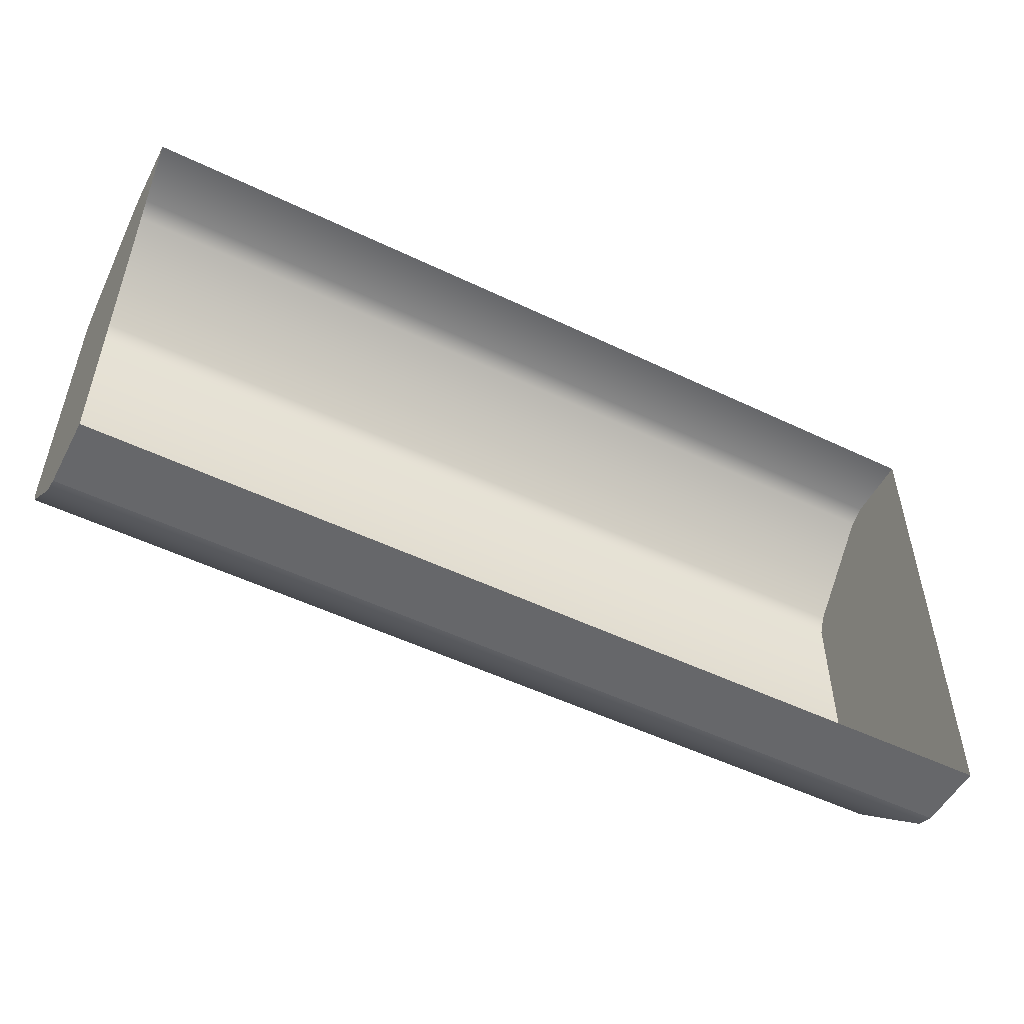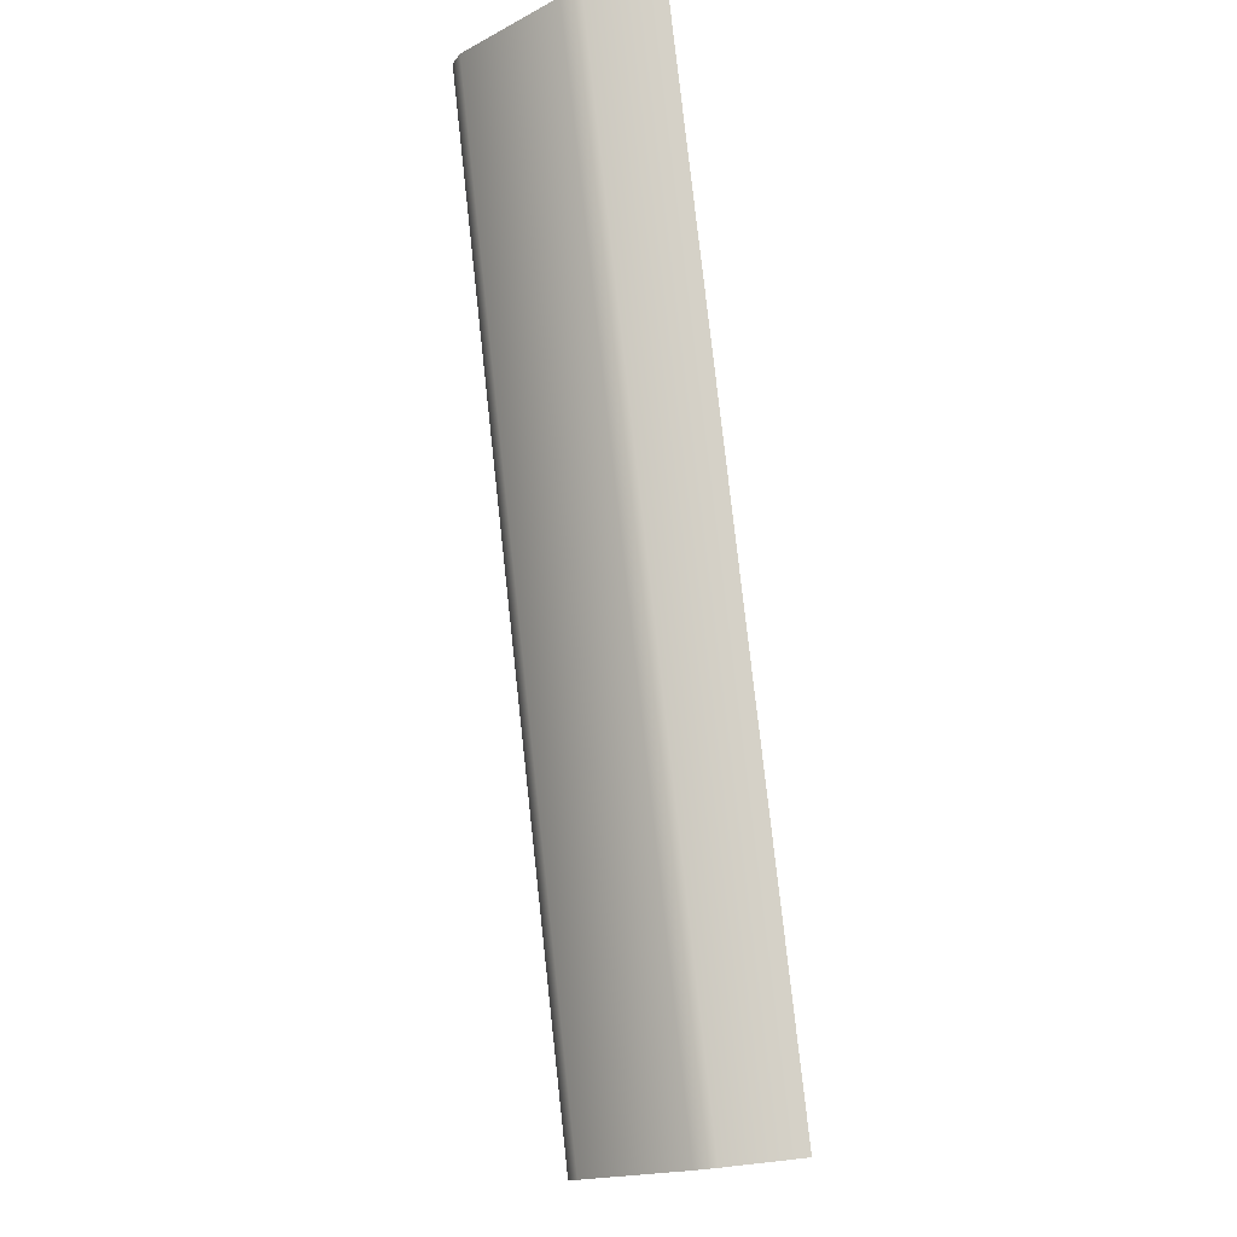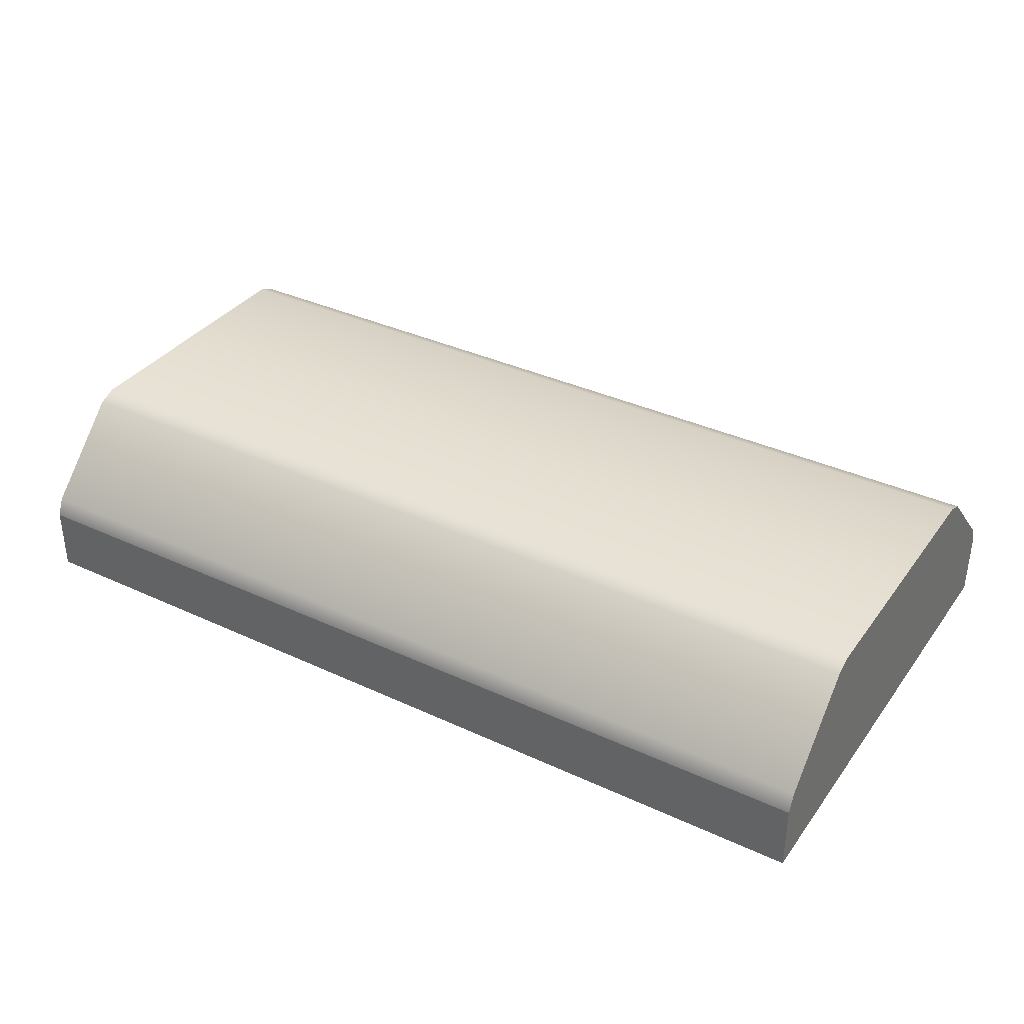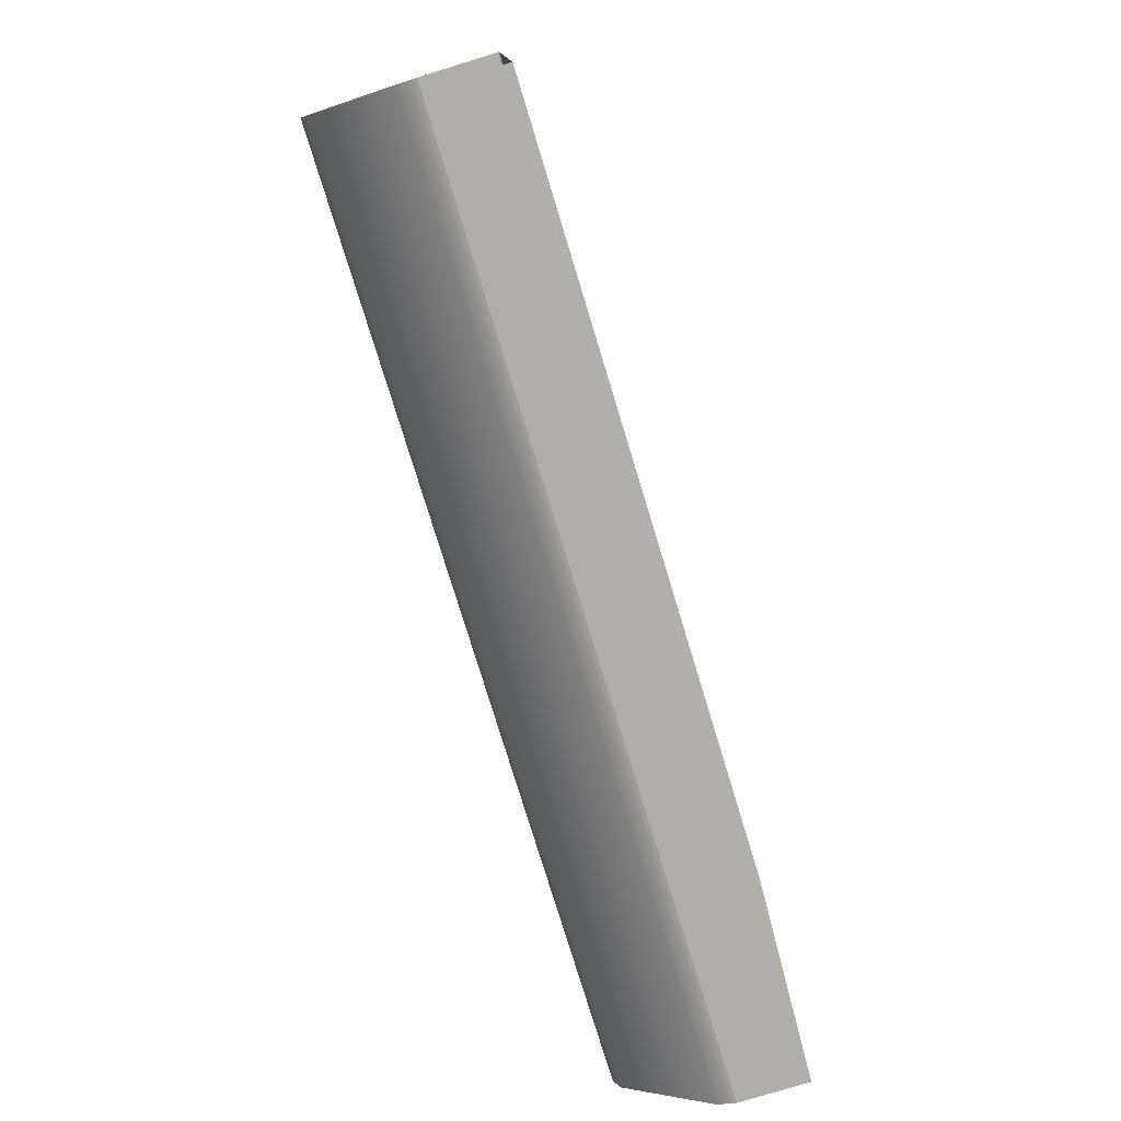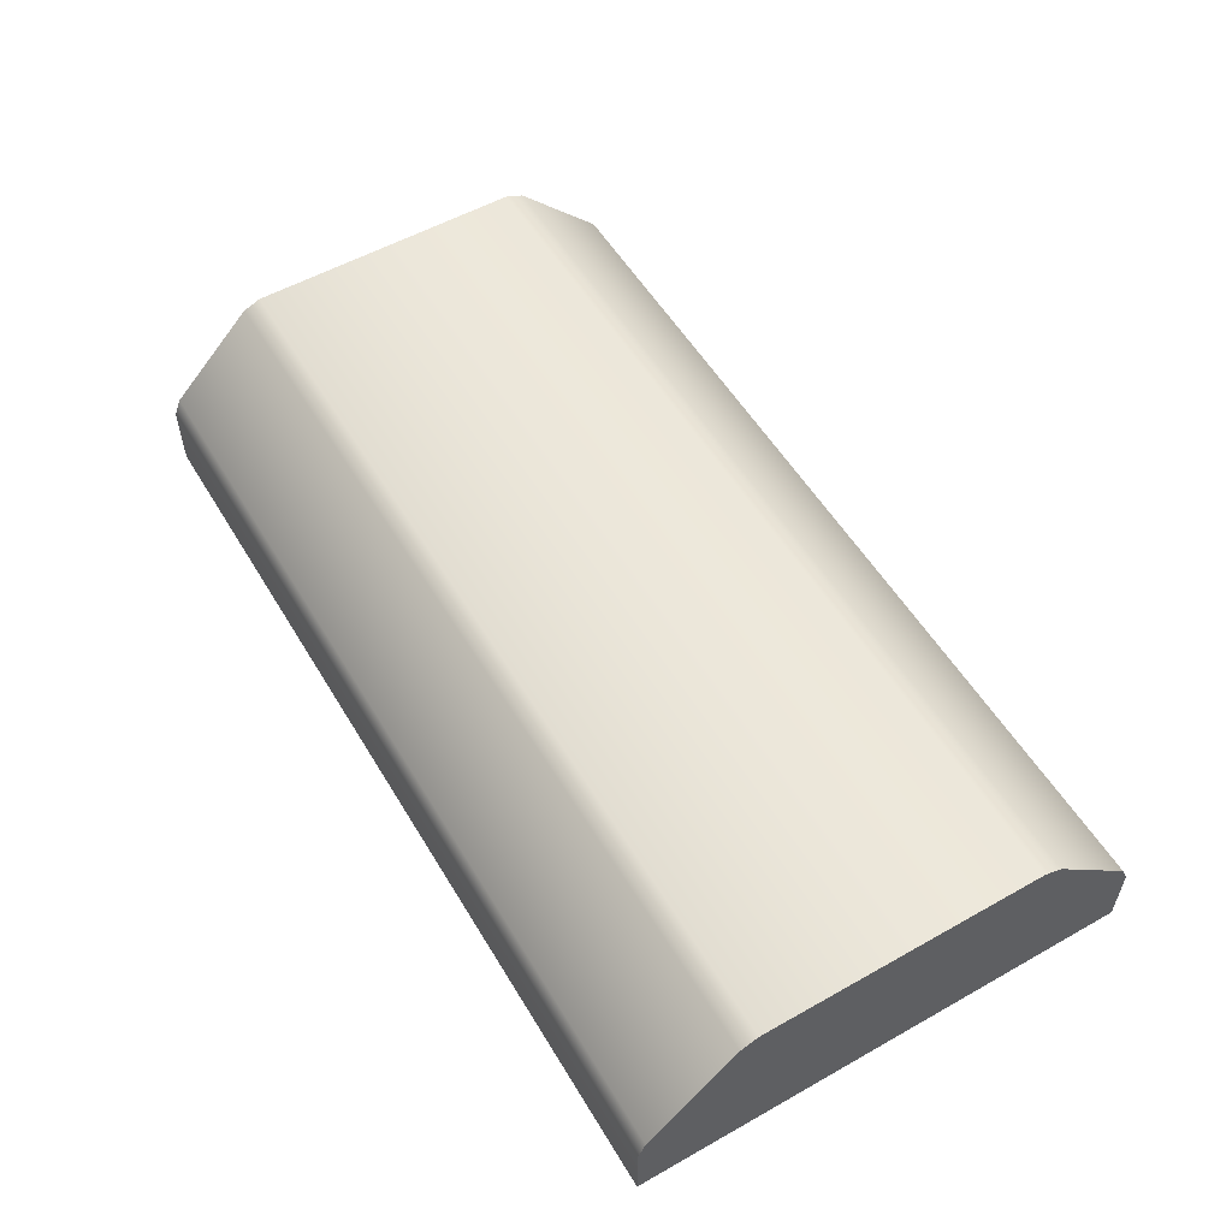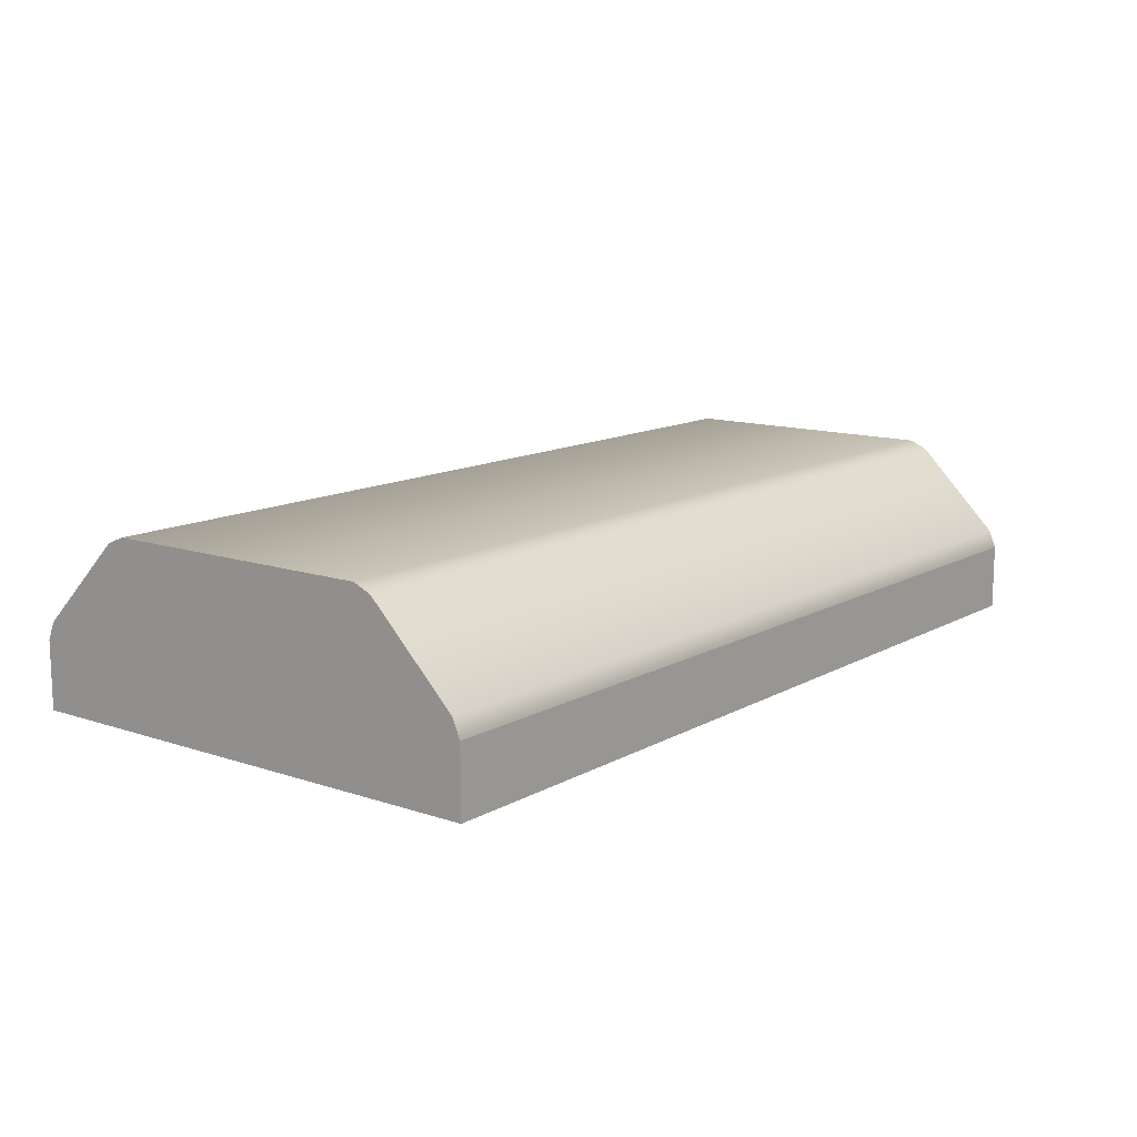
<metadata>
{"format":"obj","ext":"obj","renderer":"f3d","projection":"perspective","resolution":1024,"background":"white","views":[{"elev":-52.2,"azim":-27.3,"up":"+Z"},{"elev":78.6,"azim":-96.3,"up":"+Z"},{"elev":35.8,"azim":-148.6,"up":"+Y"},{"elev":-77.9,"azim":-73.0,"up":"+Z"},{"elev":55.2,"azim":59.3,"up":"+Y"},{"elev":12.6,"azim":128.0,"up":"+Y"}]}
</metadata>
<code>
g m_city_orning_straight
v -0.6 -0.02818 -0.5716
v -0.6 -0.1169 -0.5716
v 0.6 -0.1169 -0.5716
v 0.6 -0.02818 -0.5716
v 0.6 -0.1169 0.08691
v -0.6 -0.1169 0.08691
v -0.6 -0.02818 0.08691
v 0.6 -0.02818 0.08691
v -0.6 -0.004438 0.07707
v 0.6 -0.004438 0.07707
v 0.6 0.107 -0.03441
v -0.6 0.107 -0.03441
v 0.6 0.1169 -0.4265
v 0.6 0.1169 -0.05815
v -0.6 0.1169 -0.05815
v -0.6 0.1169 -0.4265
v 0.6 0.107 -0.03441
v -0.6 0.107 -0.03441
v 0.6 -0.004438 -0.5617
v 0.6 0.107 -0.4503
v -0.6 0.107 -0.4503
v -0.6 -0.004438 -0.5617
v -0.6 -0.02818 -0.5716
v 0.6 -0.02818 -0.5716
v 0.6 0.1169 -0.4265
v -0.6 0.1169 -0.4265
v 0.6 -0.02818 0.08691
v 0.6 -0.004438 0.07707
v 0.6 -0.004438 -0.5617
v 0.6 -0.02818 -0.5716
v 0.6 0.107 -0.4503
v 0.6 0.107 -0.03441
v 0.6 0.1169 -0.4265
v 0.6 0.1169 -0.05815
v 0.6 -0.1169 -0.5716
v 0.6 -0.1169 0.08691
v -0.6 0.1169 -0.4265
v -0.6 0.1169 -0.05815
v -0.6 0.107 -0.03441
v -0.6 0.107 -0.4503
v -0.6 -0.004438 -0.5617
v -0.6 -0.004438 0.07707
v -0.6 -0.02818 -0.5716
v -0.6 -0.02818 0.08691
v -0.6 -0.1169 -0.5716
v -0.6 -0.1169 0.08691
g m_city_orning_straight_0
f 3 2 1
f 4 3 1
f 7 6 5
f 8 7 5
f 9 7 8
f 10 9 8
f 10 11 9
f 11 12 9
f 15 14 13
f 16 15 13
f 14 15 17
f 15 18 17
f 21 20 19
f 22 21 19
f 22 19 23
f 19 24 23
f 25 20 21
f 26 25 21
f 29 28 27
f 30 29 27
f 29 31 28
f 31 32 28
f 31 33 32
f 33 34 32
f 30 27 35
f 27 36 35
f 39 38 37
f 40 39 37
f 40 41 39
f 41 42 39
f 41 43 42
f 43 44 42
f 43 45 44
f 45 46 44

</code>
